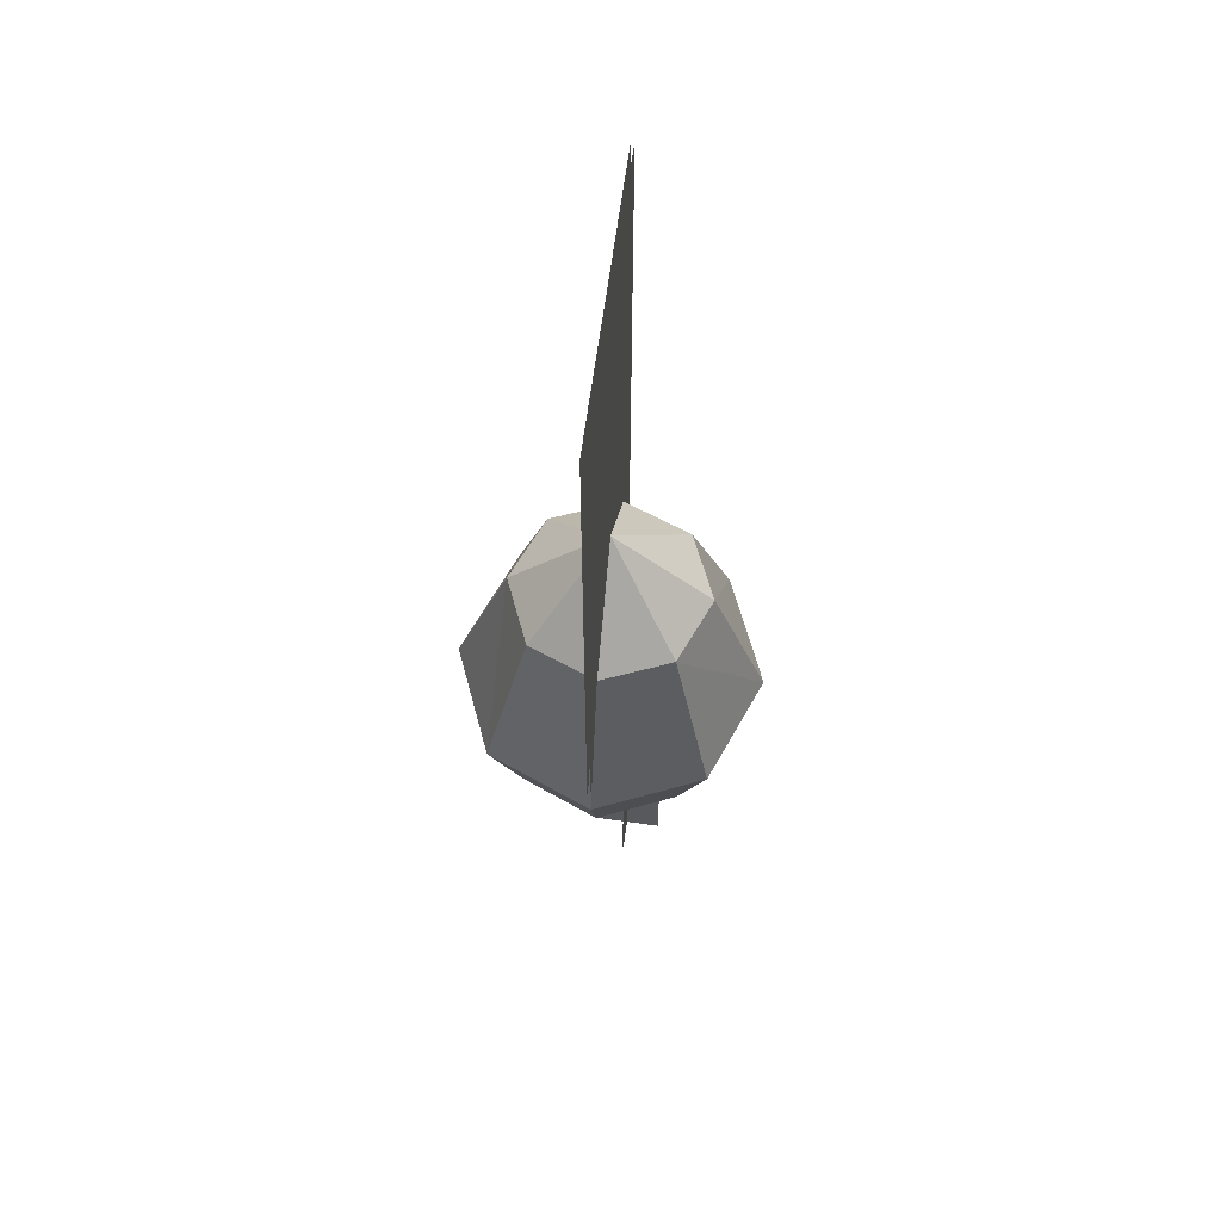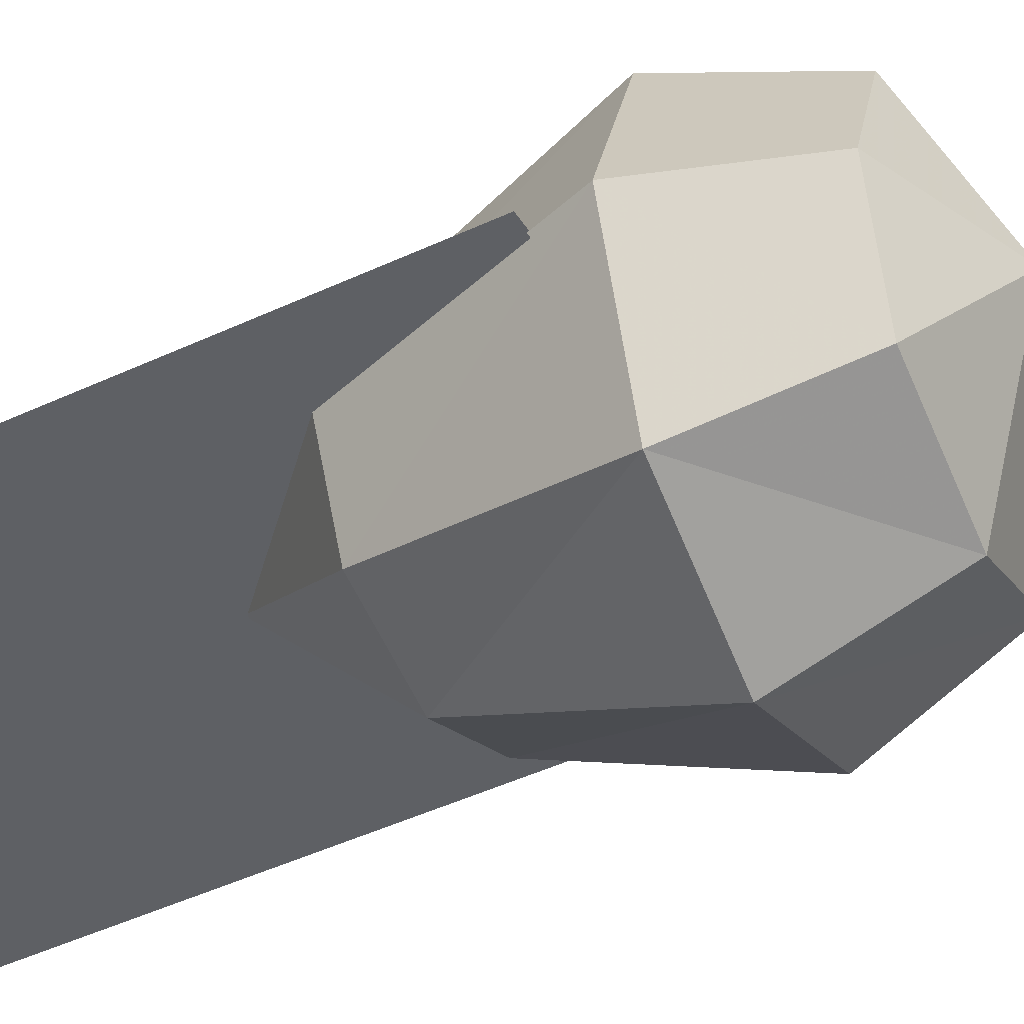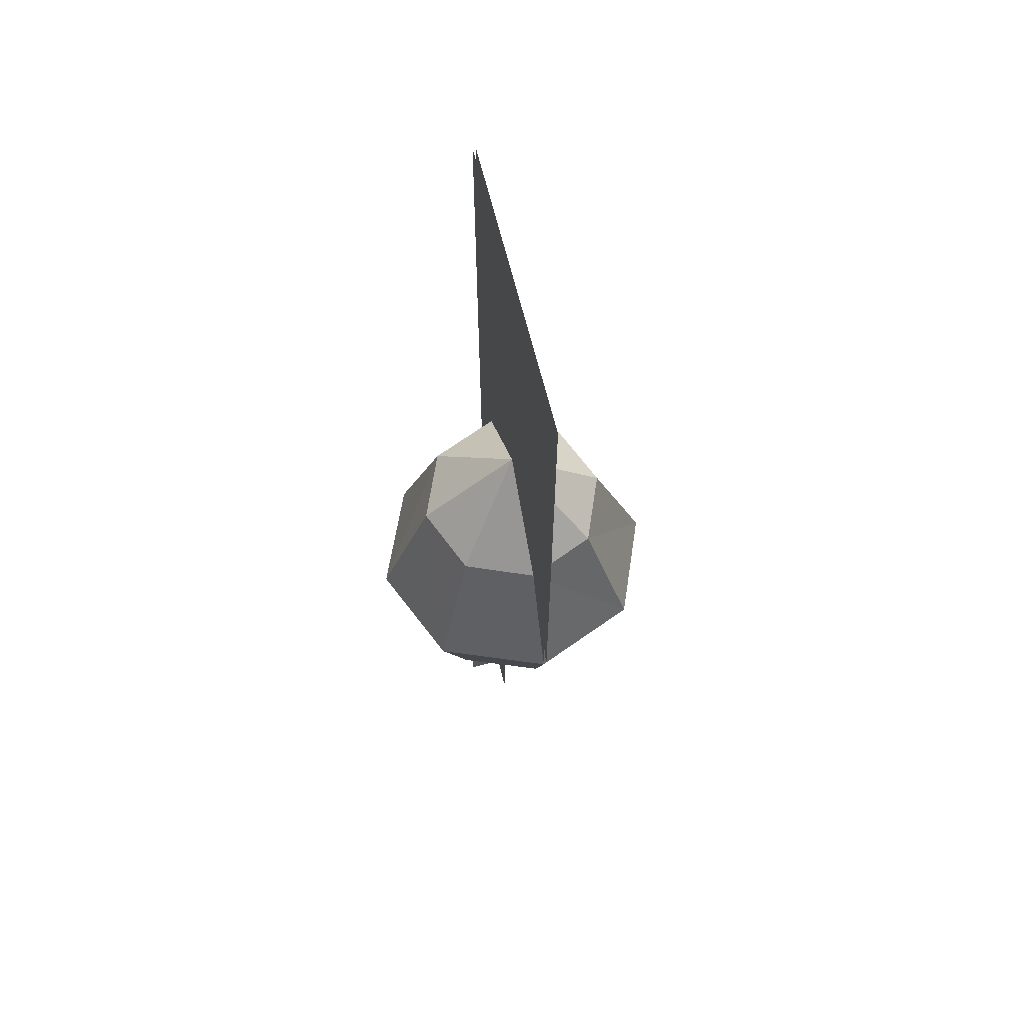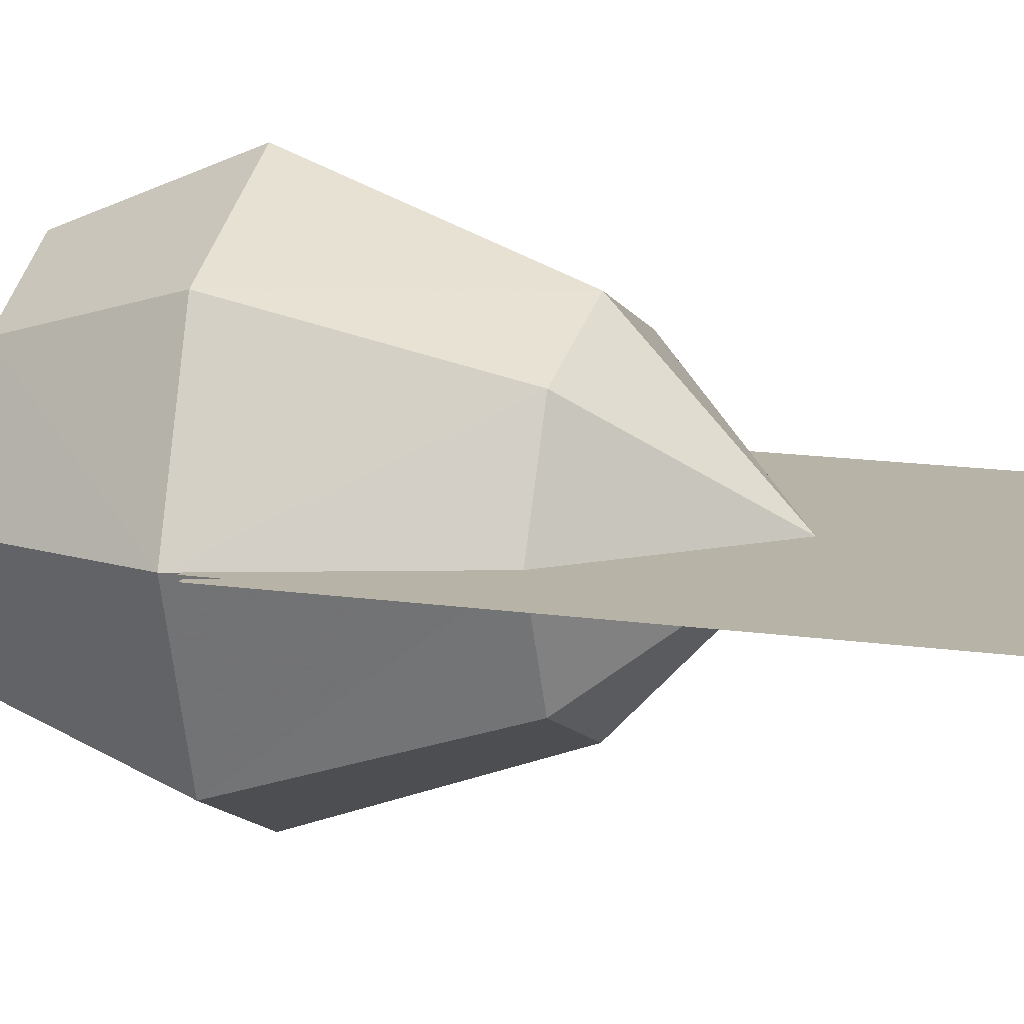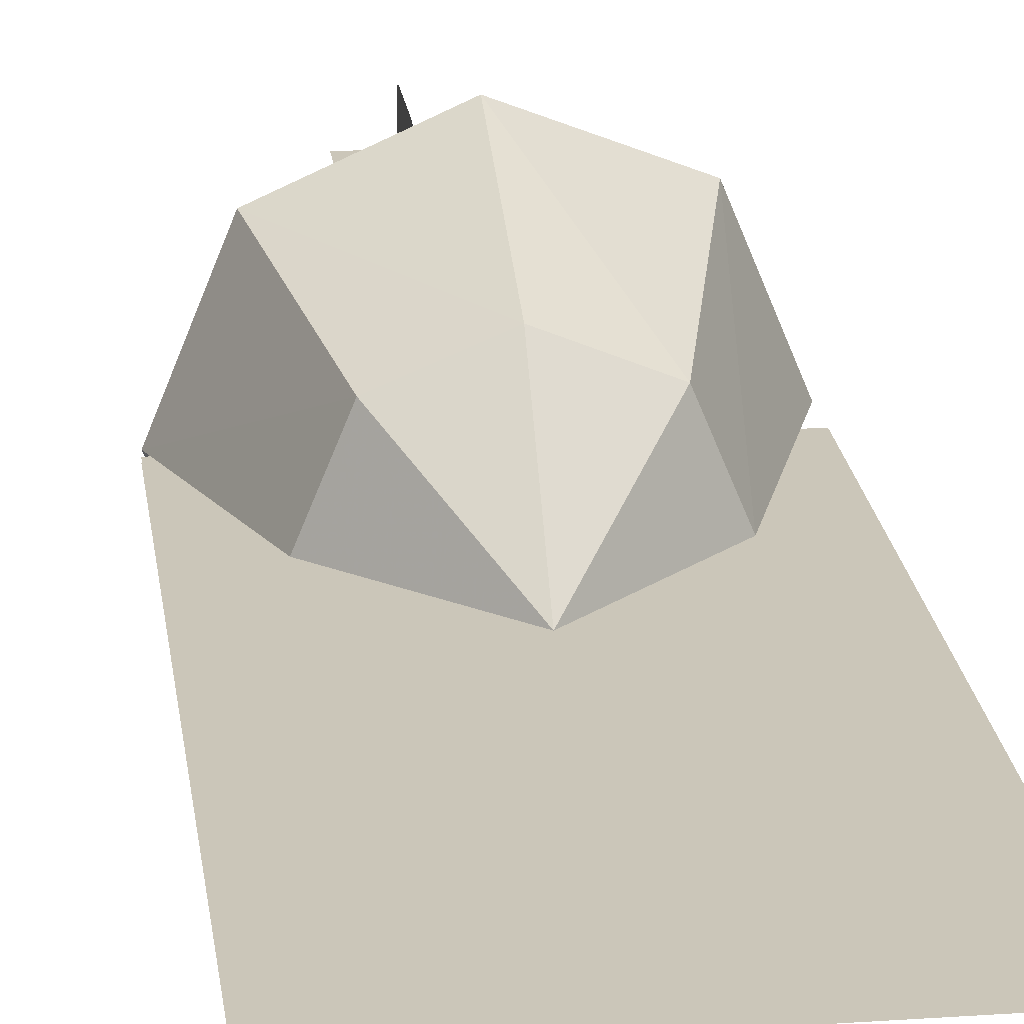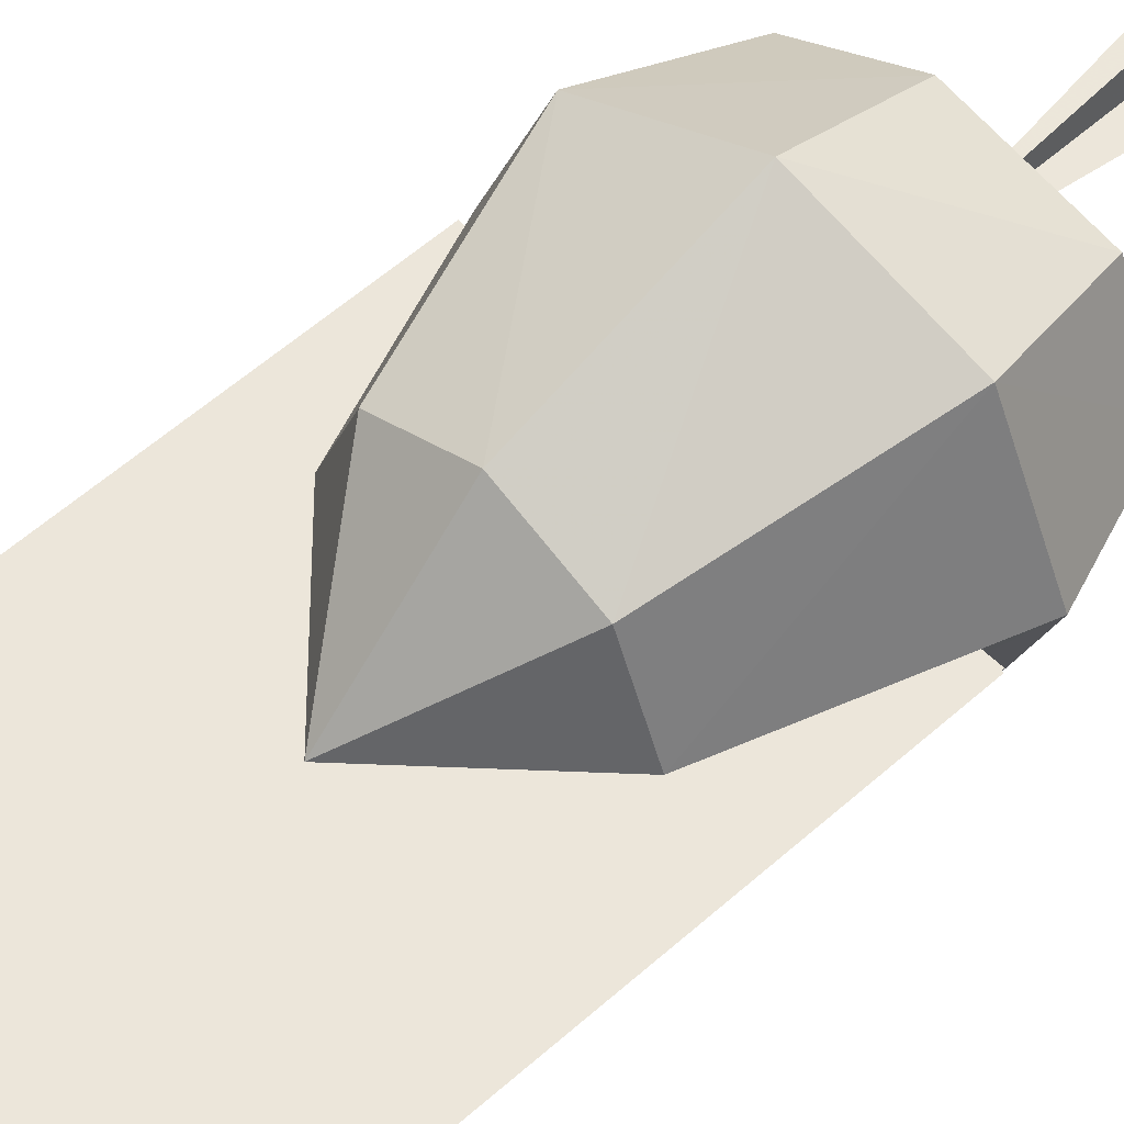
<metadata>
{"format":"obj","ext":"obj","renderer":"f3d","projection":"perspective","resolution":1024,"background":"white","views":[{"elev":60.2,"azim":97.2,"up":"+Z"},{"elev":-42.8,"azim":119.6,"up":"+Y"},{"elev":65.3,"azim":-103.8,"up":"+Z"},{"elev":12.8,"azim":-70.1,"up":"+Y"},{"elev":20.8,"azim":-7.1,"up":"+Y"},{"elev":54.3,"azim":46.3,"up":"+Y"}]}
</metadata>
<code>
g huodongfuben_655_guajian_01
v 0.1126 -2.345 -0.1422
v 0.1217 7.827 -0.5218
v 0.1128 7.848 9.028
v 0.1076 -2.346 9.031
v 0.1076 1.423 35.76
v 0.1076 -2.346 9.031
v 0.1128 7.848 9.028
v 0.1128 4.079 35.76
v 0.02522 7.848 9.028
v 0.03407 7.827 -0.5218
v 0.02501 -2.345 -0.1422
v 0.01999 -2.346 9.031
v 0.02522 7.848 9.028
v 0.01999 -2.346 9.031
v 0.01999 1.423 35.76
v 0.02522 4.079 35.76
v 5.211 2.749 -0.1422
v -4.961 2.758 -0.5218
v -4.982 2.749 9.028
v 5.211 2.744 9.031
v 1.442 2.744 35.76
v 5.211 2.744 9.031
v -4.982 2.749 9.028
v -1.213 2.749 35.76
v -4.982 2.662 9.028
v -4.961 2.671 -0.5218
v 5.211 2.662 -0.1422
v 5.211 2.657 9.031
v -4.982 2.662 9.028
v 5.211 2.657 9.031
v 1.442 2.657 35.76
v -1.213 2.662 35.76
f 1 2 3
f 3 4 1
f 5 6 7
f 7 8 5
f 9 10 11
f 11 12 9
f 13 14 15
f 15 16 13
f 17 18 19
f 19 20 17
f 21 22 23
f 23 24 21
f 25 26 27
f 27 28 25
f 29 30 31
f 31 32 29
g huodongfuben_655_guajian_01
v -14.09 9e-06 74.63
v -21.91 -6e-06 54.91
v -15.49 -15.55 54.35
v -9.961 -9.961 74.63
v 2.1e-05 -21.99 53
v 1.4e-05 -14.09 74.63
v 15.49 -15.55 51.66
v 9.961 -9.961 74.63
v 21.91 3.5e-05 51.1
v 14.09 3.6e-05 74.63
v 15.49 15.55 51.66
v 9.961 9.961 74.63
v -1.6e-05 21.99 53
v -9e-06 14.09 74.63
v -15.49 15.55 54.35
v -9.961 9.961 74.63
v -17.36 -2.1e-05 40.42
v -12.71 -11.29 39.9
v -1.494 -15.97 38.65
v 12.05 -11.29 37.39
v 16.7 5e-06 36.87
v 12.05 11.29 37.39
v -1.494 15.97 38.65
v -12.71 11.29 39.9
v -21.99 5.6e-05 138.2
v 21.99 9.6e-05 138.2
v 21.99 3.5e-05 56.2
v -21.99 -6e-06 56.2
v 21.99 -0.4372 56.2
v 21.99 -0.4371 138.2
v -21.99 -0.4372 138.2
v -21.99 -0.4372 56.2
v 4e-06 3.8e-05 88.15
v 3.043 -8e-06 31.93
f 33 34 35
f 35 36 33
f 36 35 37
f 37 38 36
f 38 37 39
f 39 40 38
f 40 39 41
f 41 42 40
f 42 41 43
f 43 44 42
f 44 43 45
f 45 46 44
f 46 45 47
f 47 48 46
f 48 47 34
f 34 33 48
f 49 50 35
f 35 34 49
f 50 51 37
f 37 35 50
f 51 52 39
f 39 37 51
f 52 53 41
f 41 39 52
f 53 54 43
f 43 41 53
f 54 55 45
f 45 43 54
f 55 56 47
f 47 45 55
f 56 49 34
f 34 47 56
f 57 58 59
f 59 60 57
f 61 62 63
f 63 64 61
f 36 65 33
f 38 65 36
f 40 65 38
f 42 65 40
f 44 65 42
f 46 65 44
f 48 65 46
f 33 65 48
f 50 49 66
f 51 50 66
f 52 51 66
f 53 52 66
f 54 53 66
f 55 54 66
f 56 55 66
f 49 56 66

</code>
